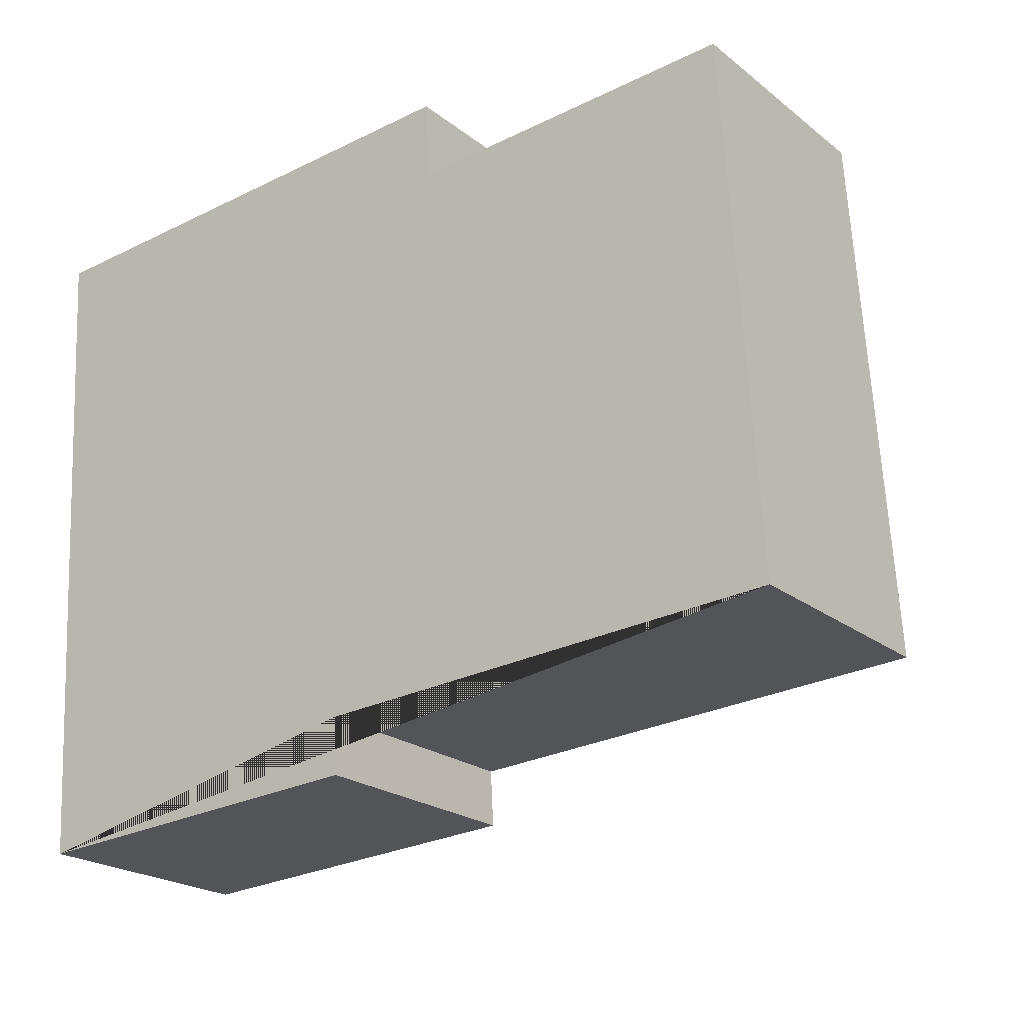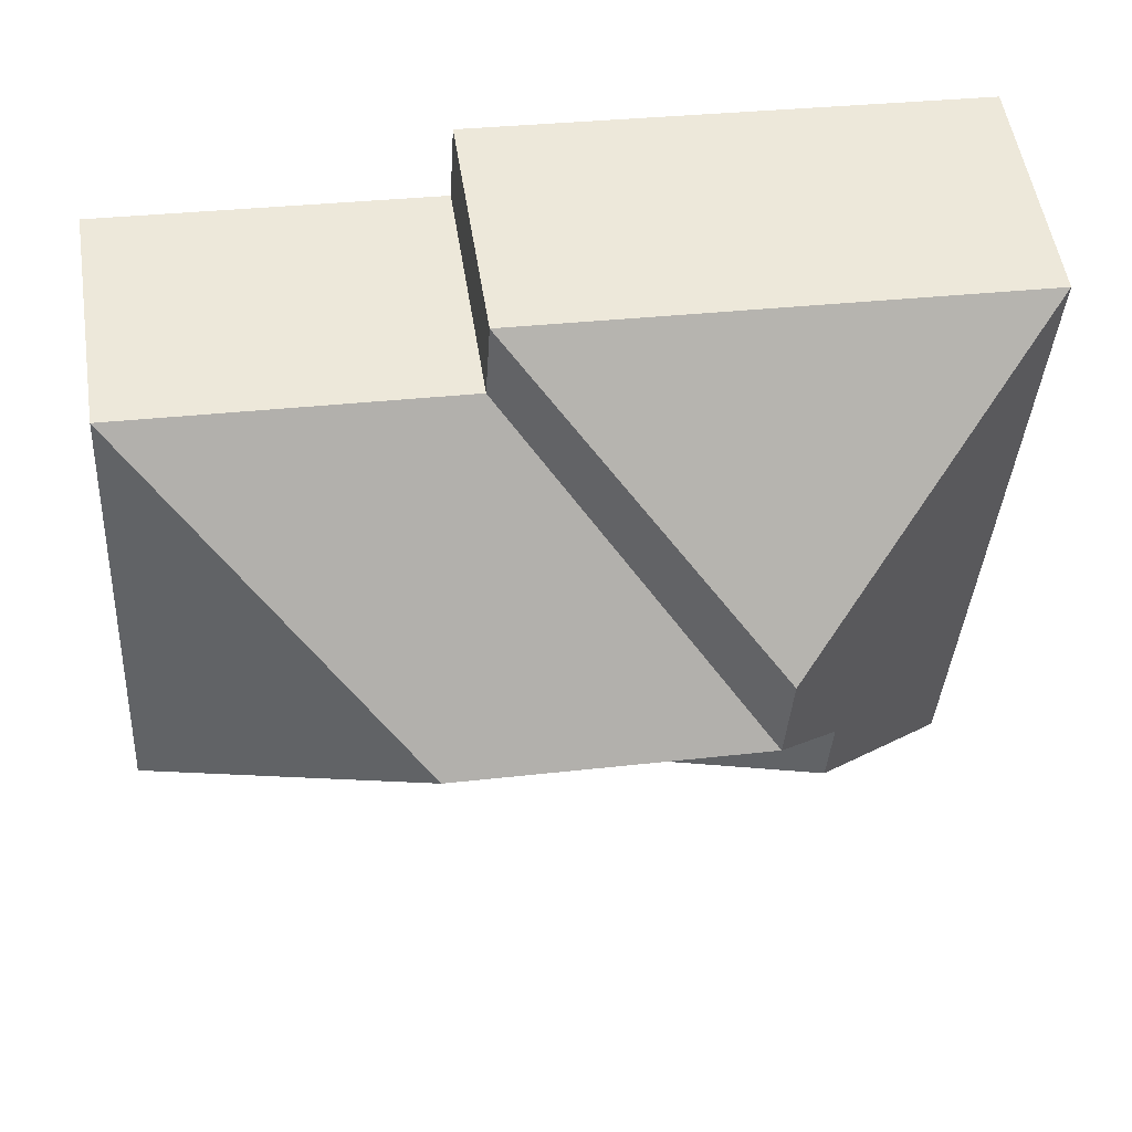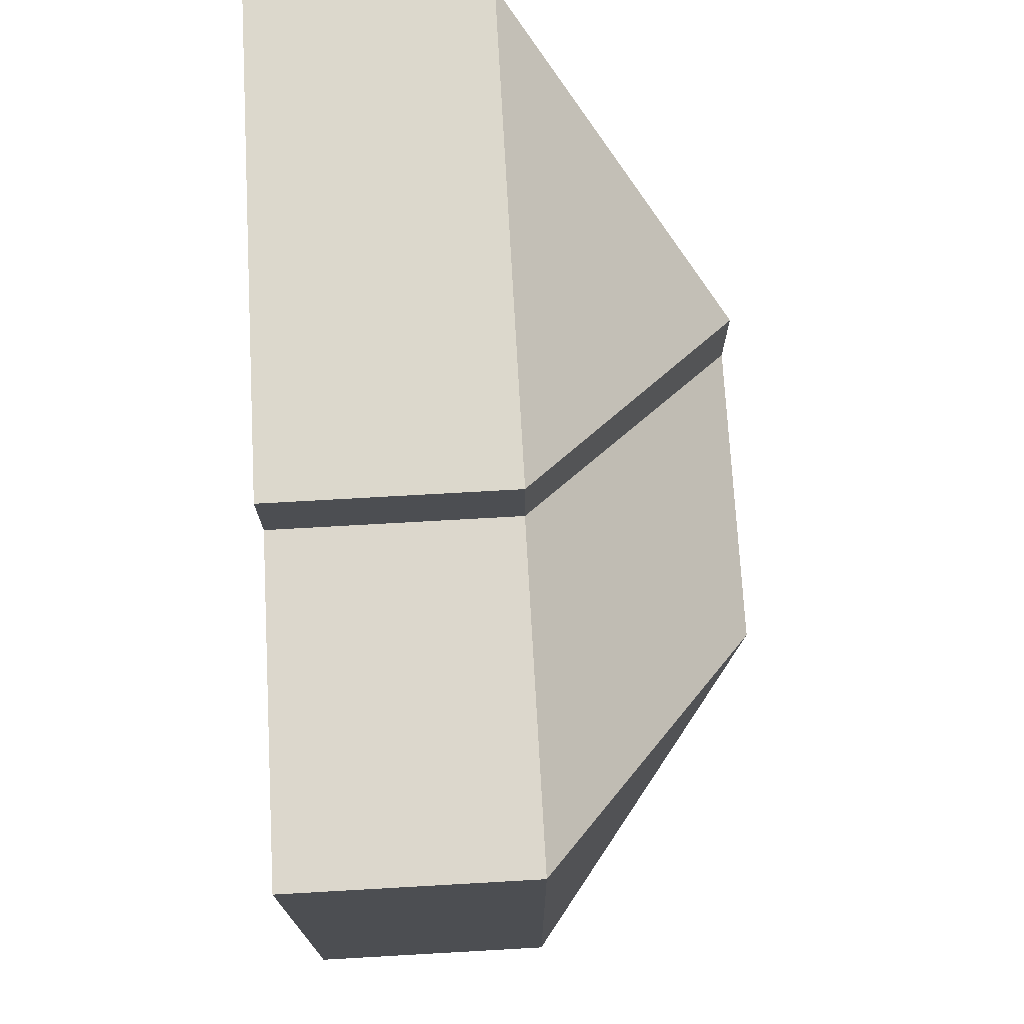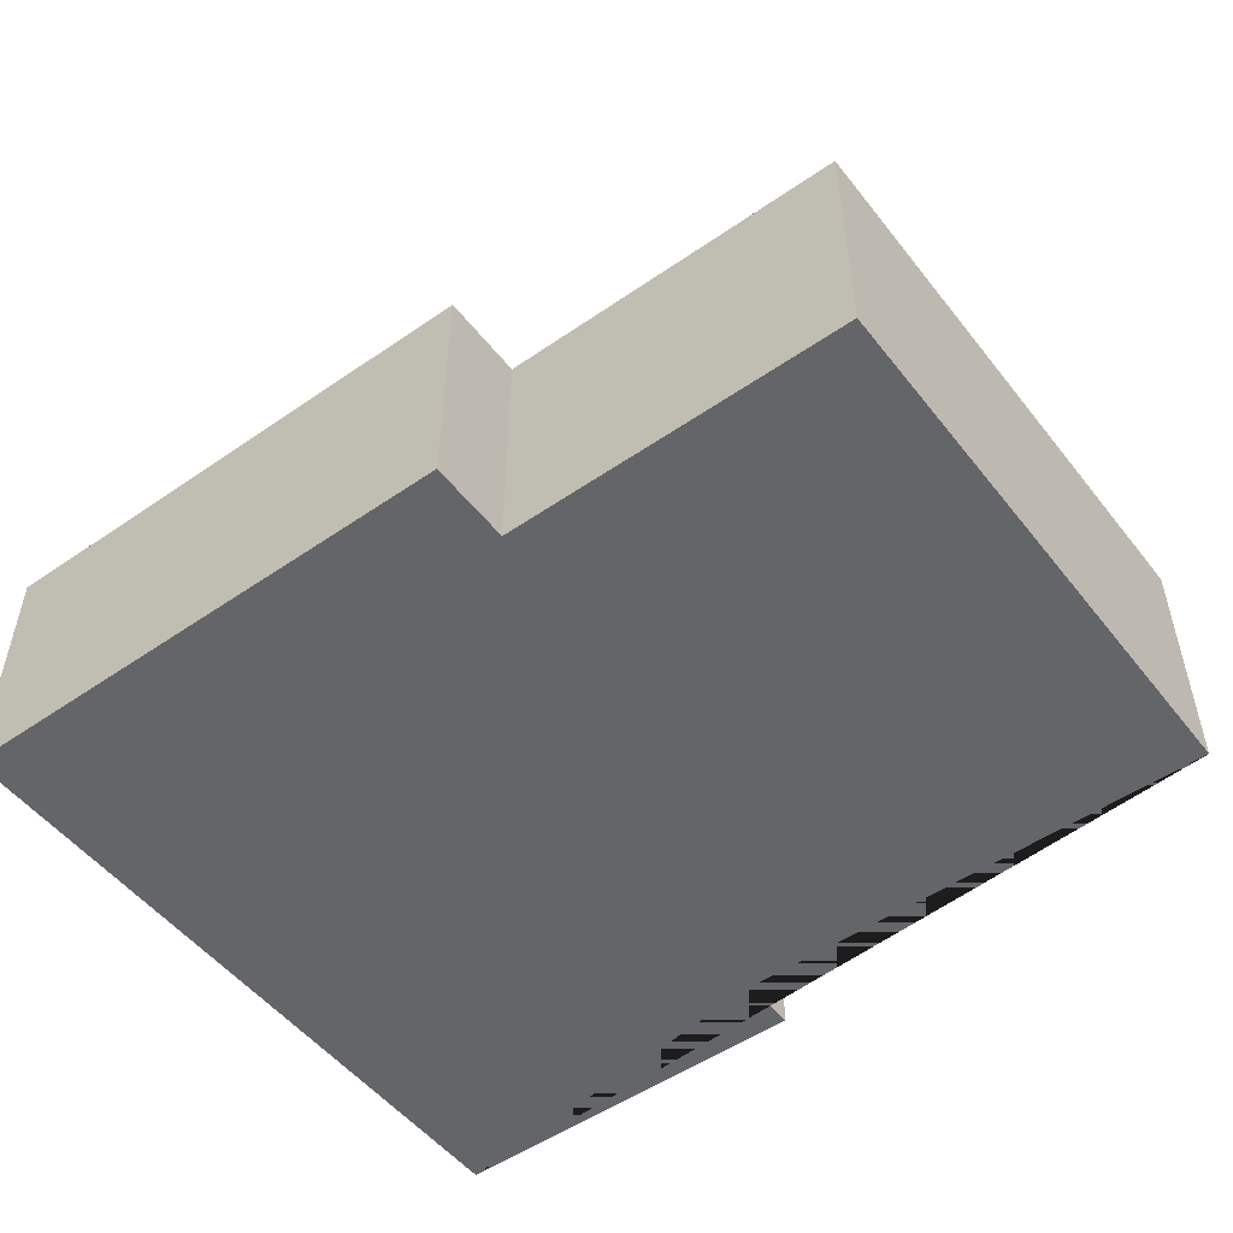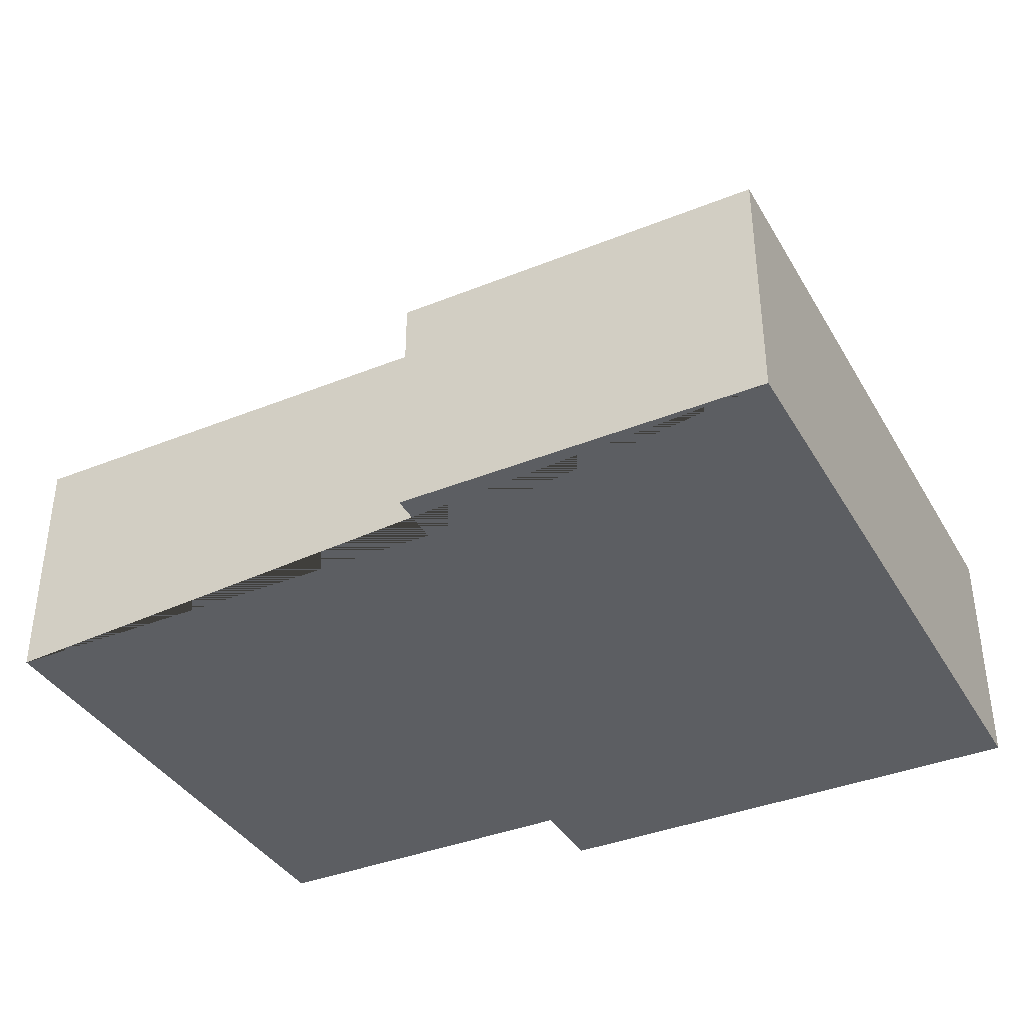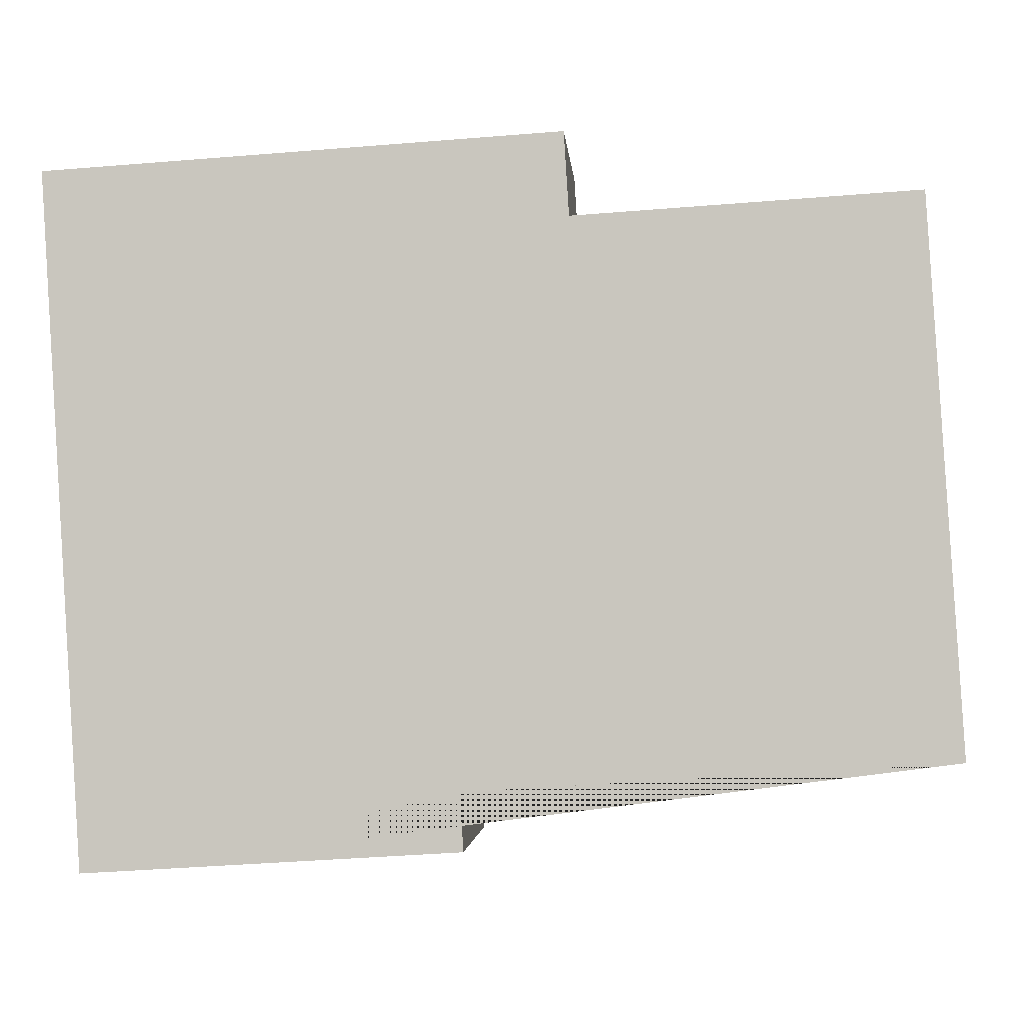
<metadata>
{"format":"obj","ext":"obj","renderer":"f3d","projection":"perspective","resolution":1024,"background":"white","views":[{"elev":-21.8,"azim":36.7,"up":"+Z"},{"elev":53.1,"azim":171.2,"up":"+Z"},{"elev":76.3,"azim":86.8,"up":"+Z"},{"elev":-51.6,"azim":33.3,"up":"+Y"},{"elev":-37.9,"azim":-156.4,"up":"+Y"},{"elev":-2.3,"azim":4.0,"up":"+Z"}]}
</metadata>
<code>
o CG10_500_035060_0009
v 26.56 75 -230.1
v 13.46 75 -20.82
v 78.76 123.8 -171.7
v 77.42 123.9 -148.8
v 99.89 145 -121.2
v 98 145 -90.74
v 140.5 75 -222.9
v 139.6 75 -205.4
v 171.6 75 -36.16
v 170.1 75 -11
v 195.5 145 -115.2
v 285.9 75 -196.3
v 275.5 75 -29.69
v 26.56 0 -230.1
v 13.46 0 -20.82
v 170.1 0 -11
v 171.6 0 -36.16
v 275.5 0 -29.69
v 285.9 0 -196.3
v 139.6 0 -205.4
v 140.5 0 -222.9
f 2 10 6
f 5 6 10 9
f 11 5 9 13
f 12 11 13
f 8 4 5 11 12
f 7 3 4 8
f 1 3 7
f 2 6 5 4 3 1
f 14 15 16 17 18 19 20 21
f 1 14 15 2
f 2 15 16 10
f 10 16 17 9
f 9 17 18 13
f 13 18 19 12
f 12 19 20 8
f 8 20 21 7
f 7 21 14 1

</code>
